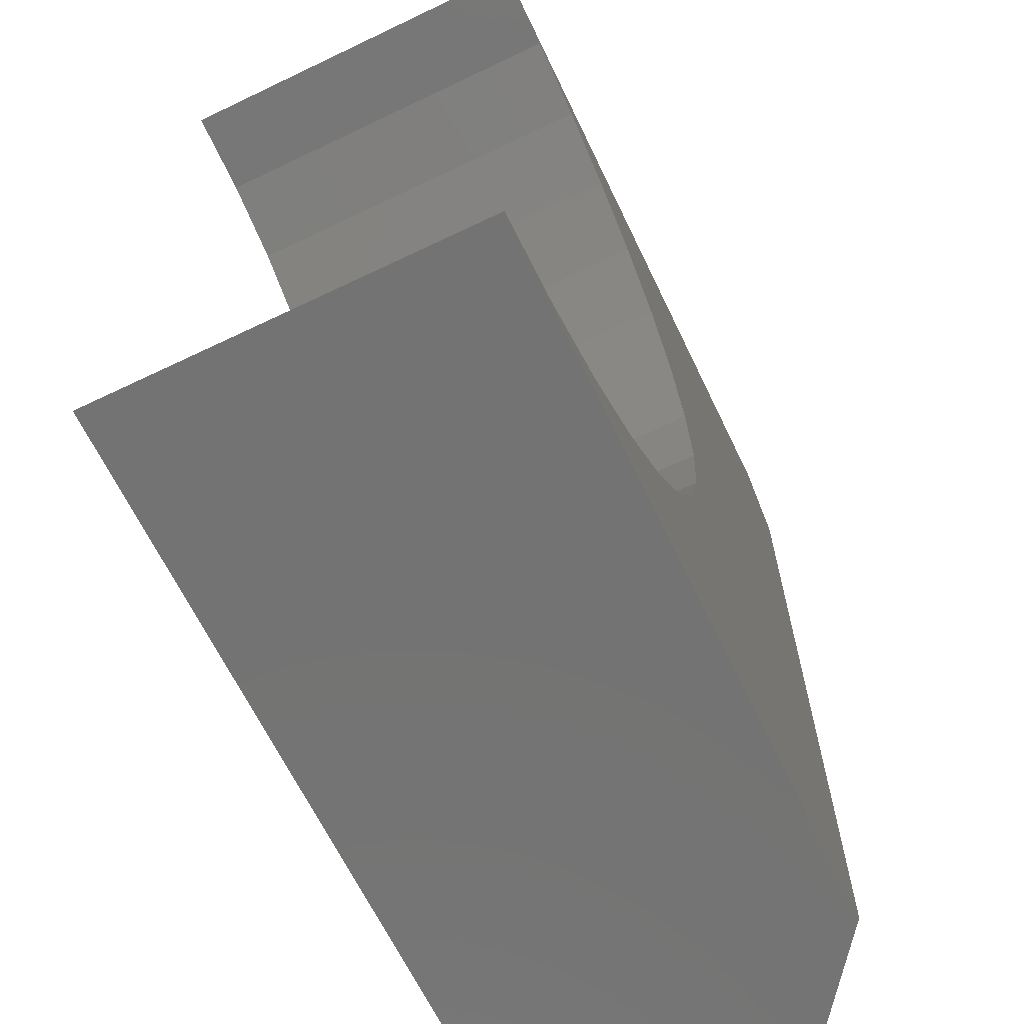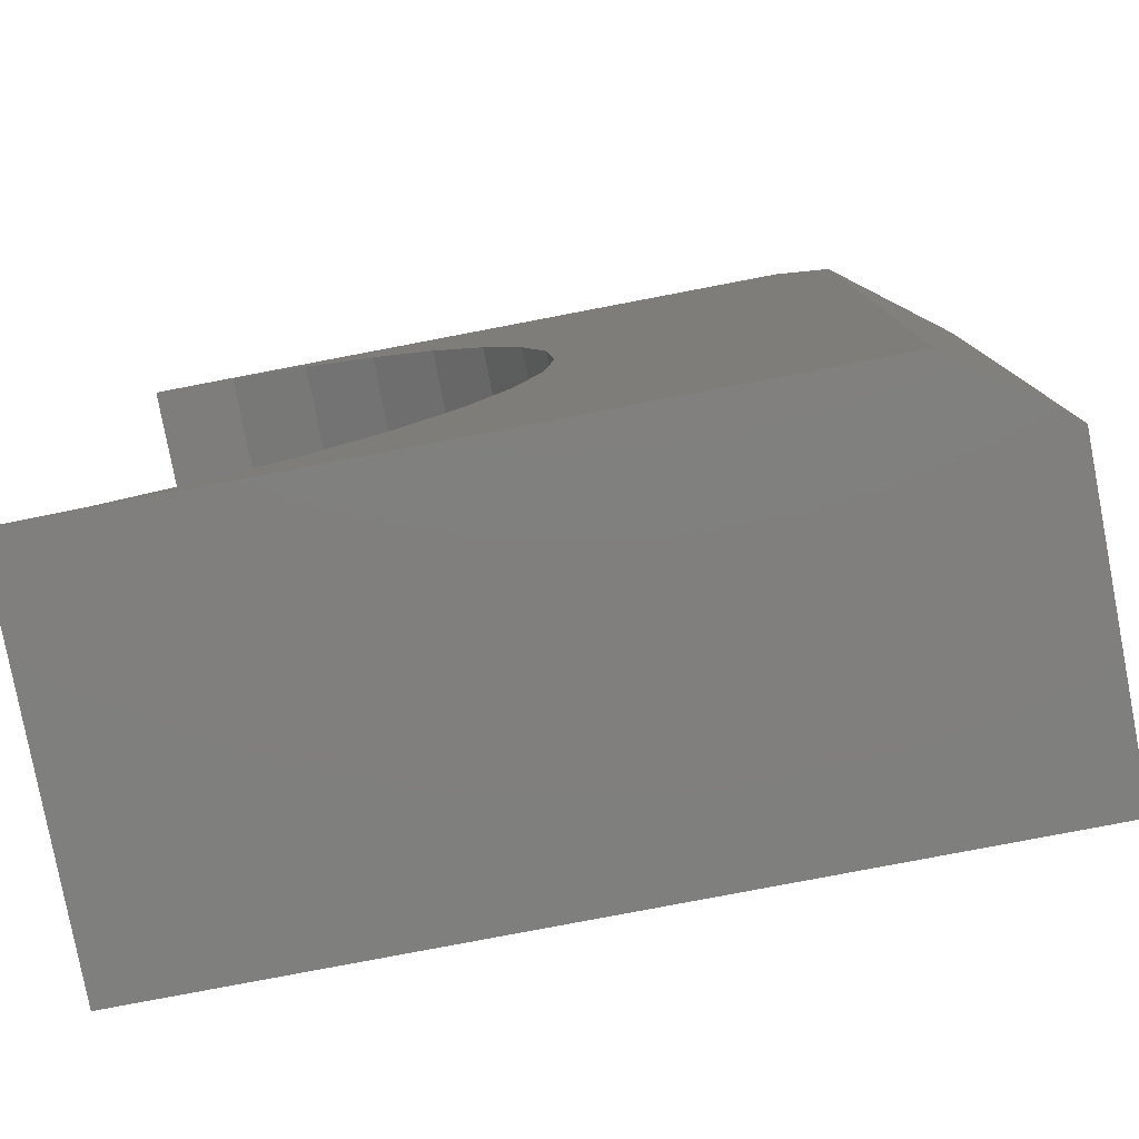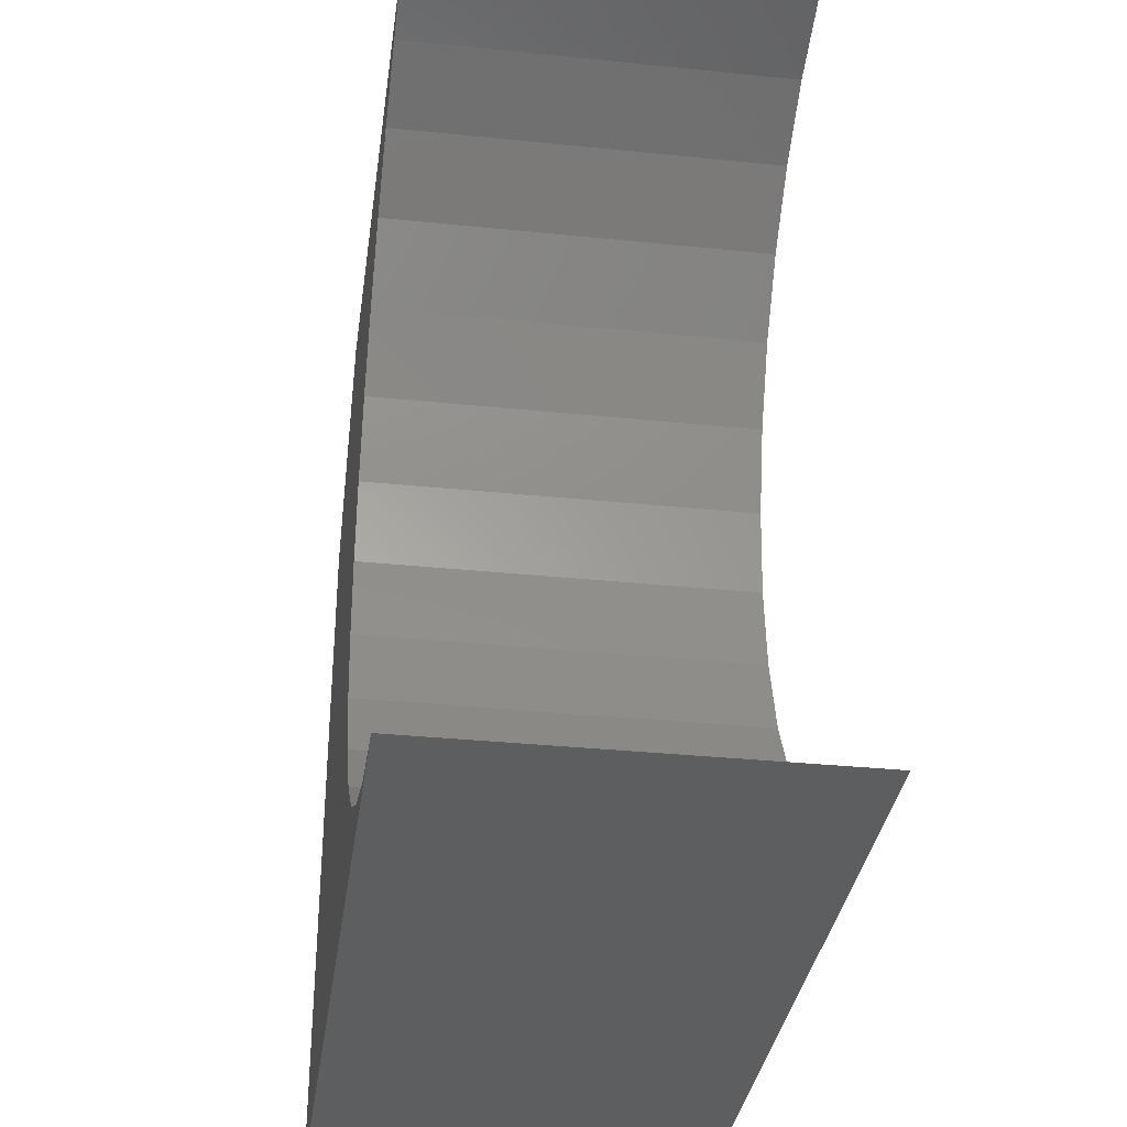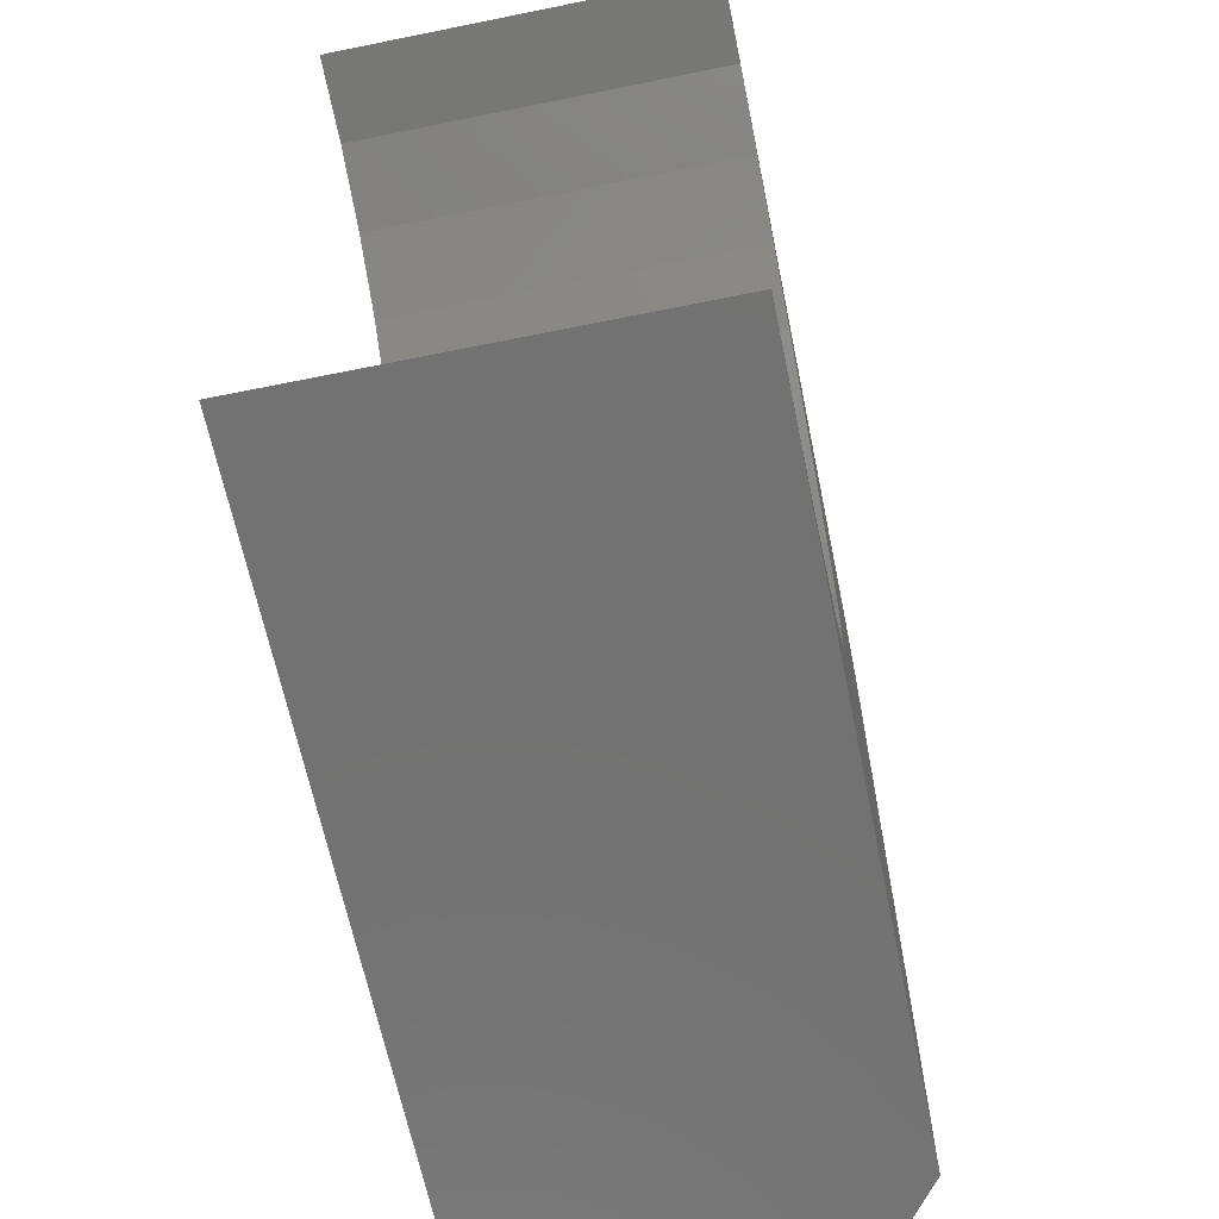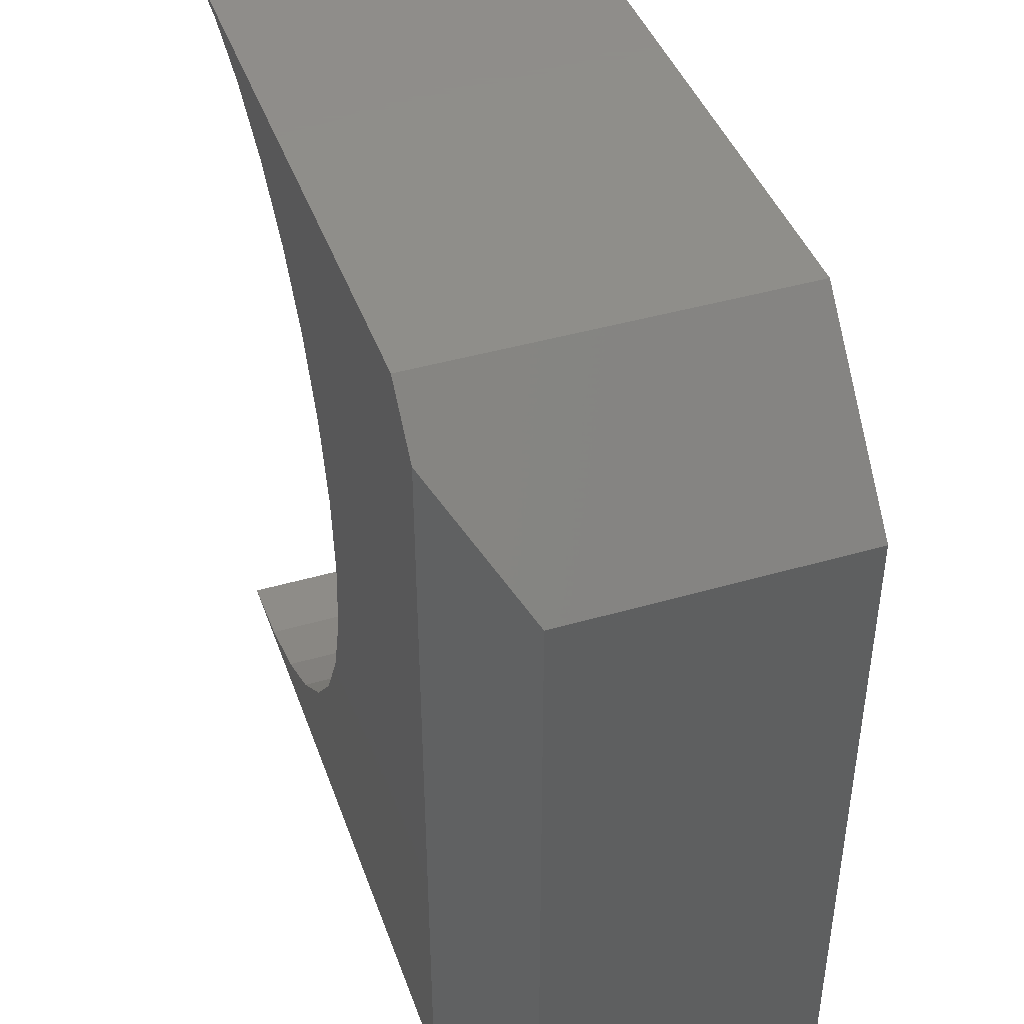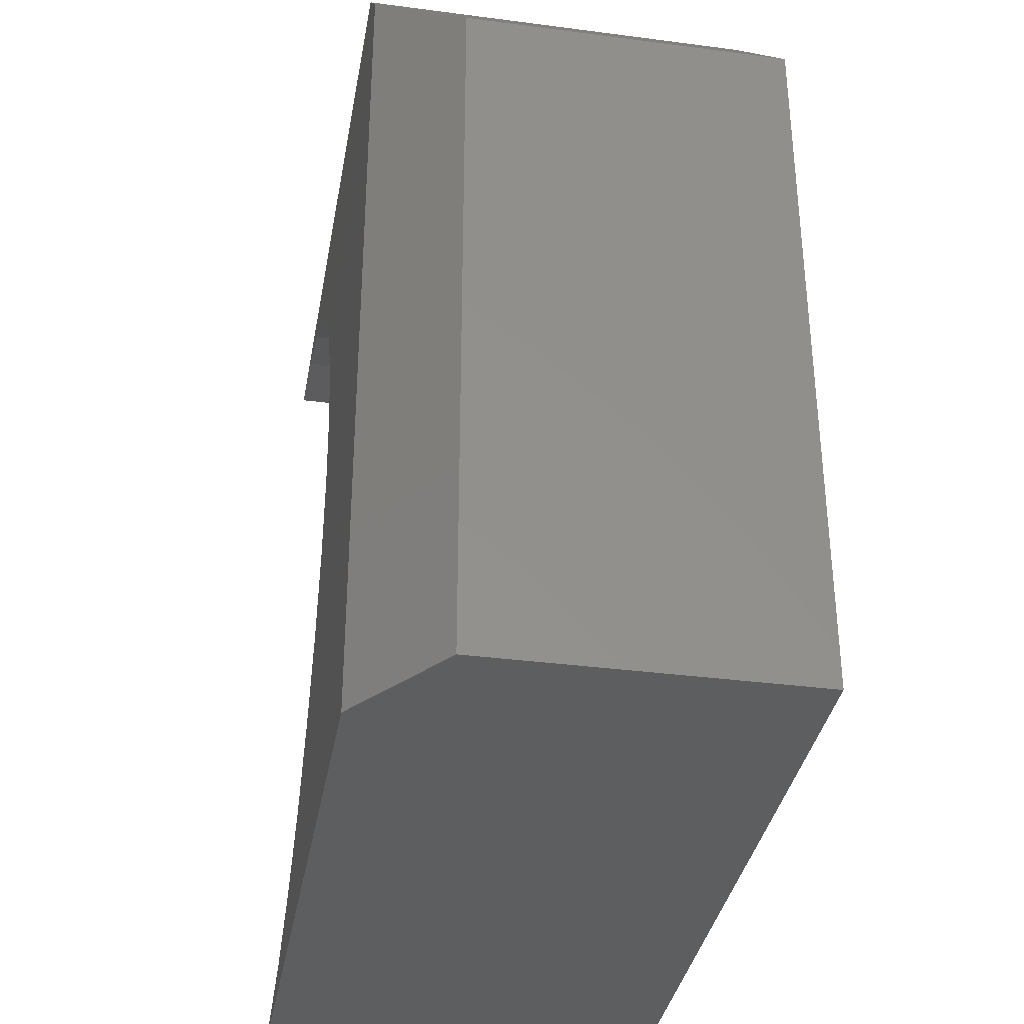
<metadata>
{"format":"stl","ext":"stl","renderer":"f3d","projection":"perspective","resolution":1024,"background":"white","views":[{"elev":-65.4,"azim":-64.3,"up":"+Y"},{"elev":-79.5,"azim":10.8,"up":"+Y"},{"elev":-34.0,"azim":-97.9,"up":"+Y"},{"elev":-64.1,"azim":-78.4,"up":"+Y"},{"elev":42.8,"azim":70.9,"up":"+Y"},{"elev":-35.3,"azim":80.1,"up":"+Y"}]}
</metadata>
<code>
# stl→obj: 42 verts, 80 faces
v 0.6612 0.3464 0.3516
v 0.6612 -0.3984 0.3516
v 0.7549 0.2422 0.2812
v 0.7549 -0.3984 0.2812
v 0.6143 0.3984 0.3516
v 0 0.3984 0.3516
v 0.07773 0.3908 0.3516
v 0.1525 0.3681 0.3516
v 0.2214 0.3313 0.3516
v 0.2817 0.2817 0.3516
v 0.3313 0.2214 0.3516
v 0.3681 0.1525 0.3516
v 0.3908 0.07773 0.3516
v 0.3984 -9.759e-17 0.3516
v 0.3908 -0.07773 0.3516
v 0.3681 -0.1525 0.3516
v 0.3313 -0.2214 0.3516
v 0.2817 -0.2817 0.3516
v 0.2214 -0.3313 0.3516
v 0.1525 -0.3681 0.3516
v 0.07773 -0.3908 0.3516
v 0 -0.3984 0.3516
v 0.6143 0.3984 0
v 0 0.3984 0
v 0.7549 -0.3984 0
v 0.7549 0.2422 0
v 0.2214 0.3313 0
v 0.1525 0.3681 0
v 0.07773 0.3908 0
v 0.3681 0.1525 0
v 0.3313 0.2214 0
v 0.2817 0.2817 0
v 0 -0.3984 0
v 0.07773 -0.3908 0
v 0.1525 -0.3681 0
v 0.2214 -0.3313 0
v 0.2817 -0.2817 0
v 0.3313 -0.2214 0
v 0.3681 -0.1525 0
v 0.3908 -0.07773 0
v 0.3984 -9.759e-17 0
v 0.3908 0.07773 0
f 1 2 3
f 3 2 4
f 5 6 7
f 1 5 7
f 1 7 8
f 1 8 9
f 1 9 10
f 1 10 11
f 1 11 12
f 1 12 2
f 2 12 13
f 2 13 14
f 2 14 15
f 2 15 16
f 2 16 17
f 2 17 18
f 2 18 19
f 2 19 20
f 2 20 21
f 2 21 22
f 5 23 6
f 6 23 24
f 4 25 3
f 3 25 26
f 23 26 27
f 23 27 28
f 23 28 29
f 23 29 24
f 26 25 30
f 26 30 31
f 26 31 32
f 26 32 27
f 25 33 34
f 25 34 35
f 25 35 36
f 25 36 37
f 25 37 38
f 25 38 39
f 25 39 40
f 25 40 41
f 25 41 42
f 25 42 30
f 1 3 5
f 5 3 26
f 5 26 23
f 22 33 2
f 2 33 25
f 2 25 4
f 41 13 42
f 42 13 12
f 42 12 30
f 30 12 11
f 30 11 31
f 31 11 10
f 31 10 32
f 32 10 9
f 32 9 27
f 27 9 8
f 27 8 28
f 28 8 7
f 28 7 29
f 29 7 6
f 29 6 24
f 13 41 14
f 14 41 40
f 14 40 15
f 15 40 39
f 15 39 16
f 16 39 38
f 16 38 17
f 17 38 37
f 17 37 18
f 18 37 36
f 18 36 19
f 19 36 35
f 19 35 20
f 20 35 34
f 20 34 21
f 21 34 33
f 21 33 22

</code>
